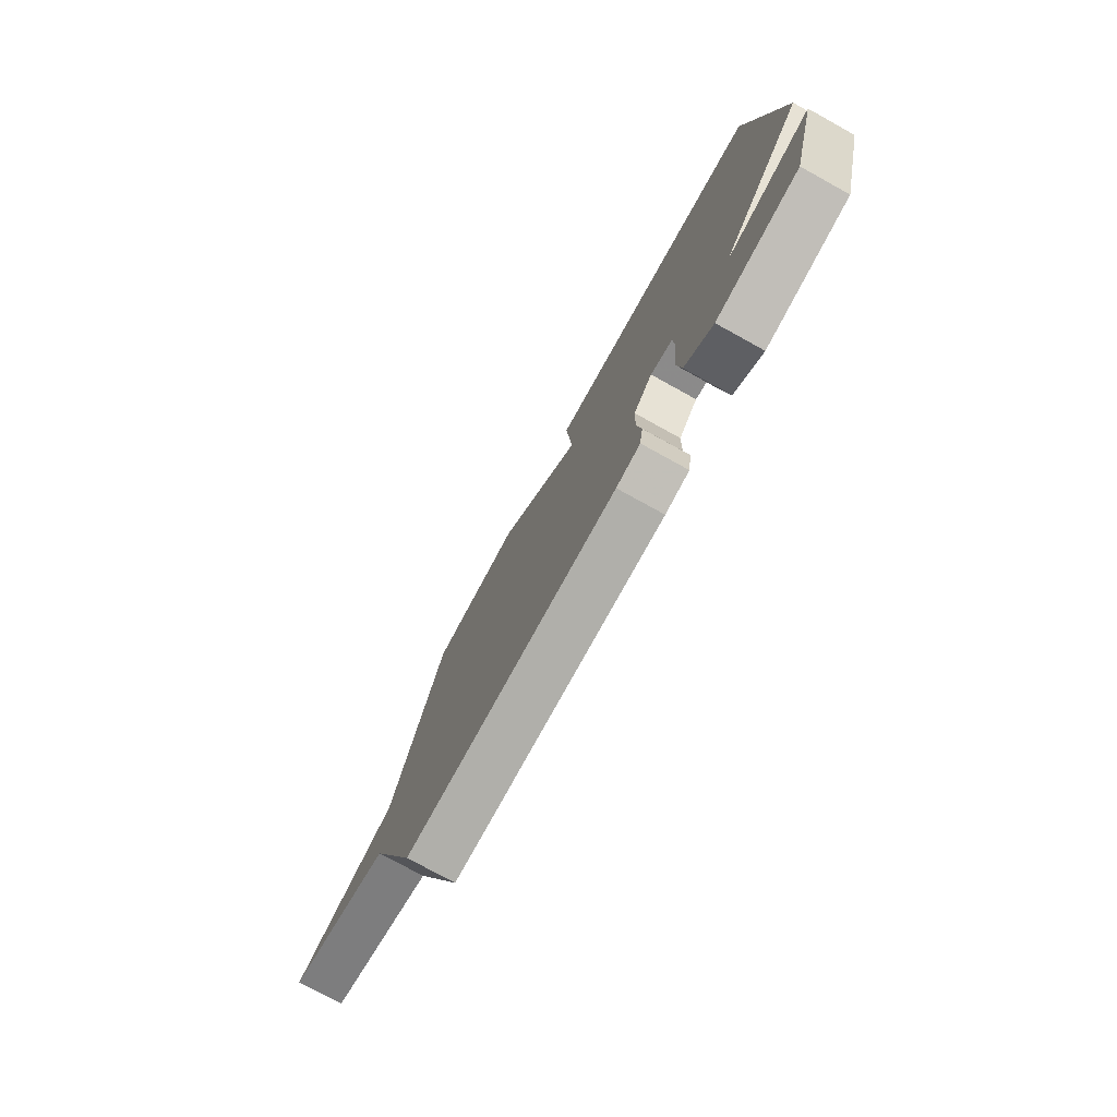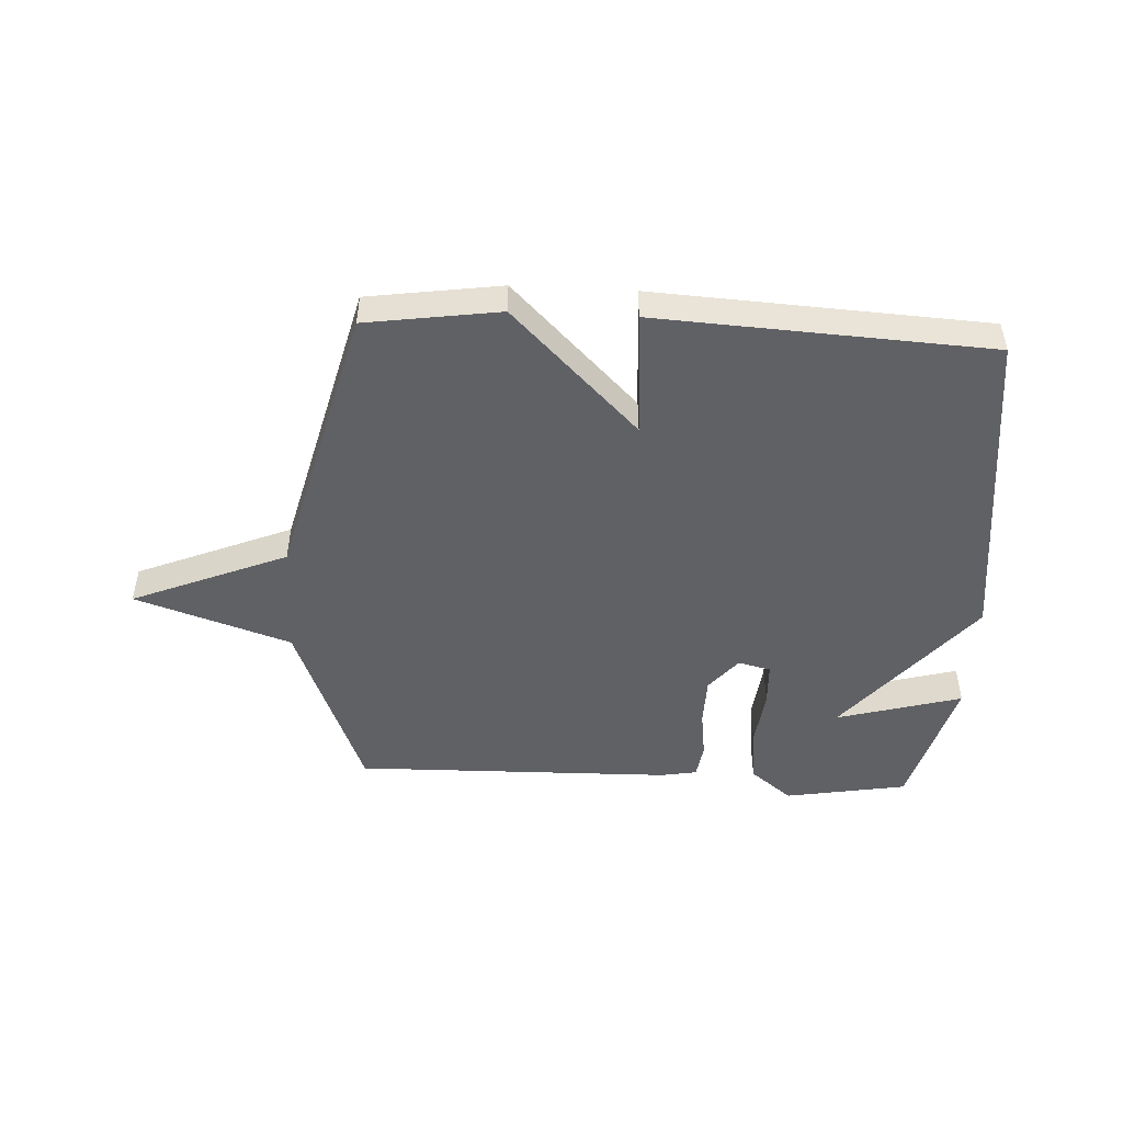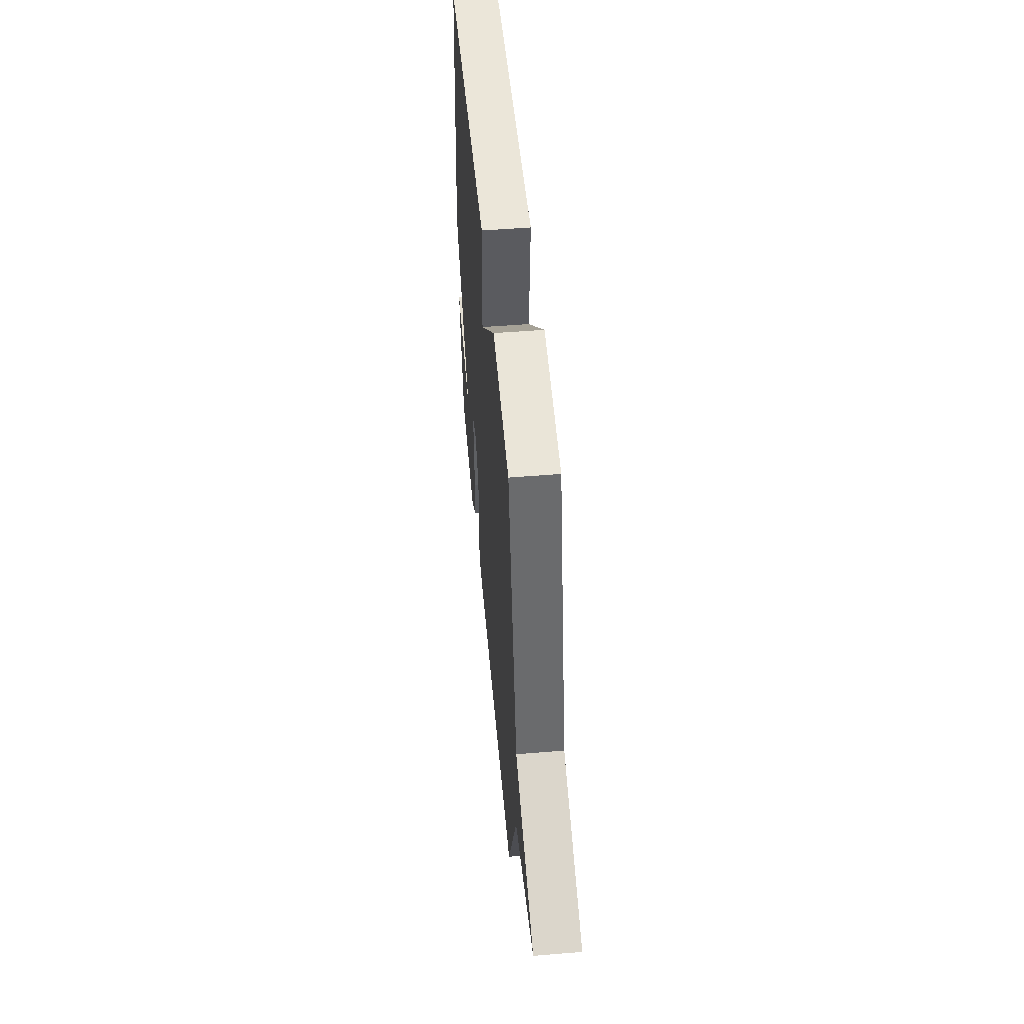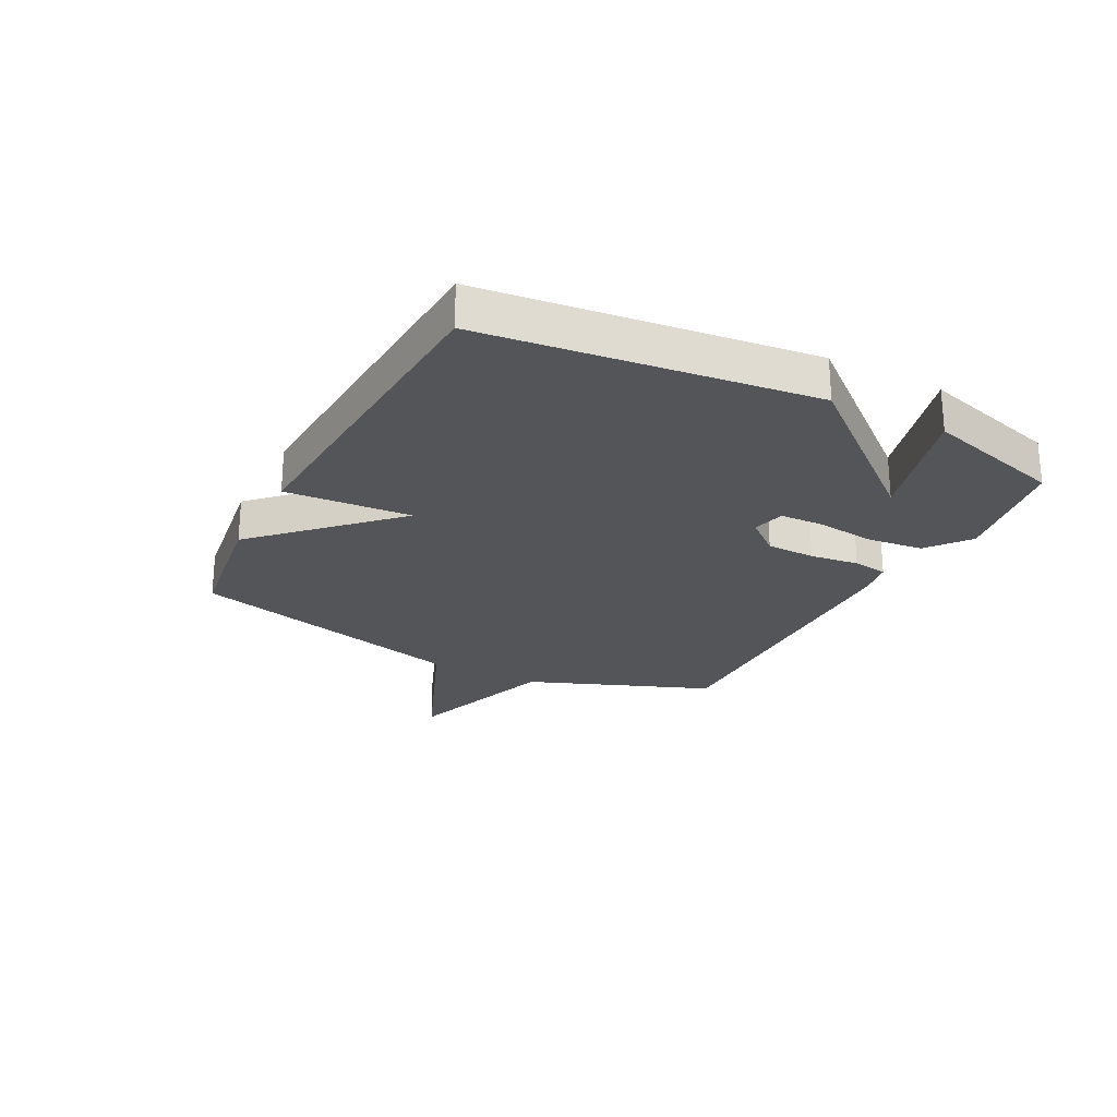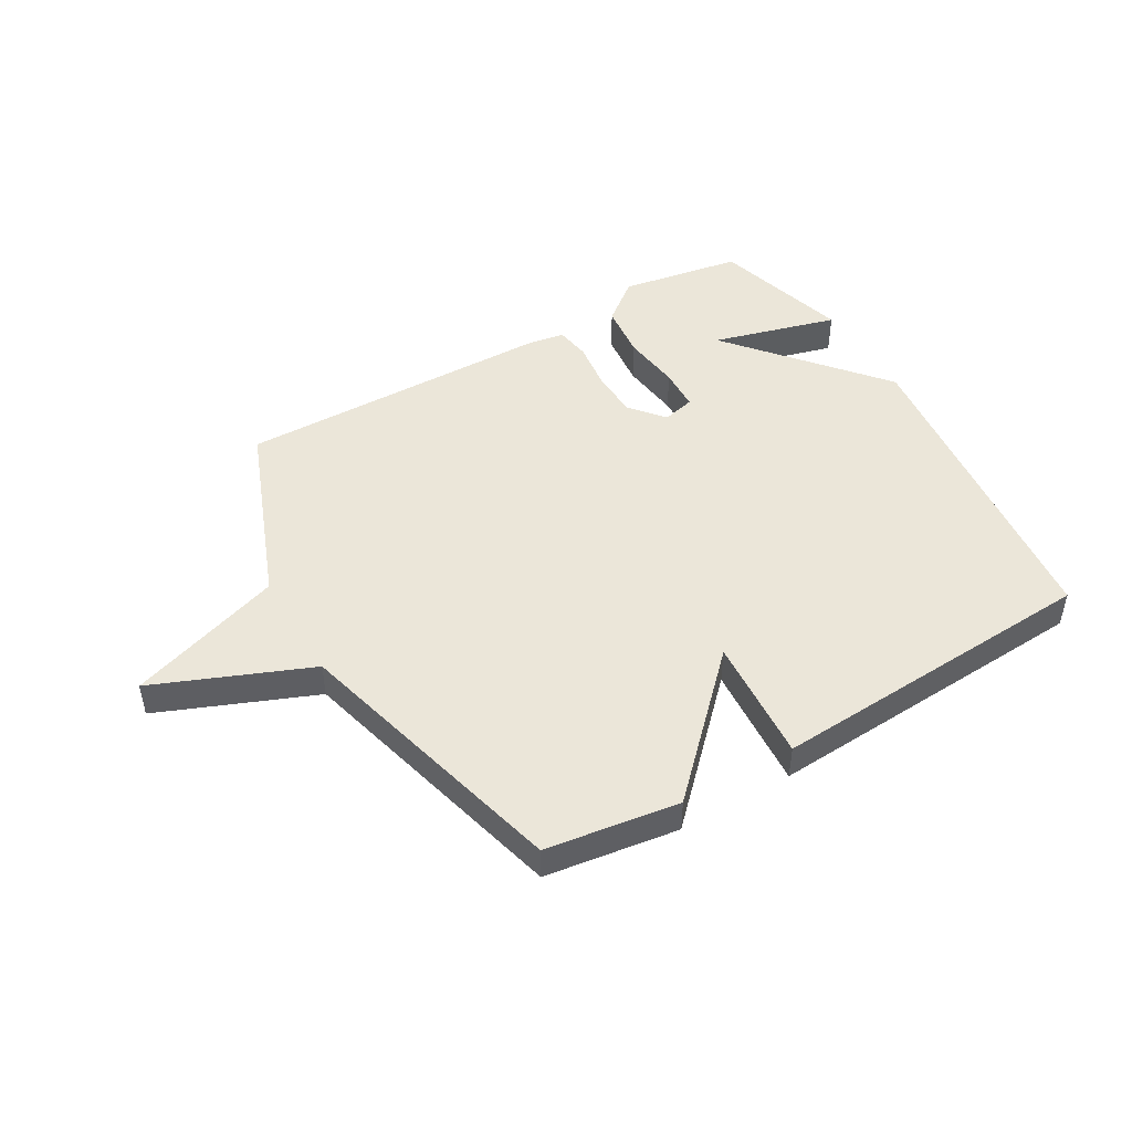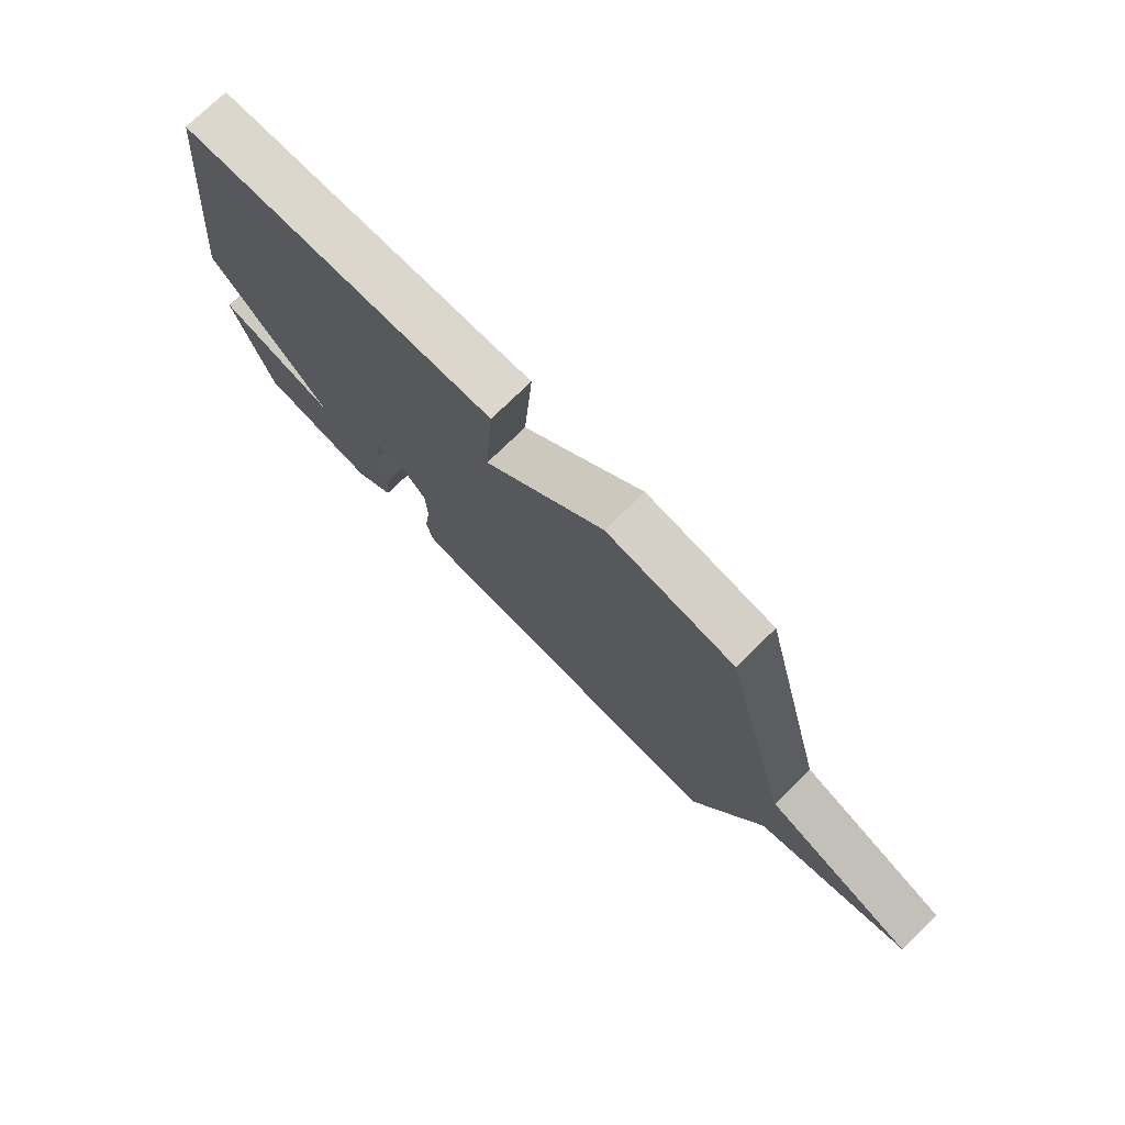
<metadata>
{"format":"obj","ext":"obj","renderer":"f3d","projection":"perspective","resolution":1024,"background":"white","views":[{"elev":-77.1,"azim":61.1,"up":"+Z"},{"elev":-48.2,"azim":-2.9,"up":"+Y"},{"elev":51.6,"azim":-95.1,"up":"+Z"},{"elev":-24.6,"azim":62.5,"up":"+Y"},{"elev":47.4,"azim":-30.4,"up":"+Y"},{"elev":75.0,"azim":-134.3,"up":"+Z"}]}
</metadata>
<code>
v -0.5 0.07 0.5
v -0.271 0.07 0.533
v -0.055 0.07 0.316
v -0.071 0.07 0.533
v 0.5 0.07 0.5
v 0.567 0.07 -0.062
v 0.351 0.07 -0.322
v 0.567 0.07 -0.262
v 0.5 0.07 -0.5
v 0.29 0.07 -0.536
v 0.218 0.07 -0.479
v 0.207 0.07 -0.383
v 0.219 0.07 -0.281
v 0.216 0.07 -0.207
v 0.16 0.07 -0.193
v 0.111 0.07 -0.252
v 0.109 0.07 -0.336
v 0.12 0.07 -0.42
v 0.111 0.07 -0.48
v 0.049 0.07 -0.491
v -0.5 0.07 -0.5
v -0.624 0.07 -0.183
v -0.891 0.07 -0.093
v -0.624 0.07 0.017
v -0.5 0 0.5
v -0.271 0 0.533
v -0.055 0 0.316
v -0.071 0 0.533
v 0.5 0 0.5
v 0.567 0 -0.062
v 0.351 0 -0.322
v 0.567 0 -0.262
v 0.5 0 -0.5
v 0.29 0 -0.536
v 0.218 0 -0.479
v 0.207 0 -0.383
v 0.219 0 -0.281
v 0.216 0 -0.207
v 0.16 0 -0.193
v 0.111 0 -0.252
v 0.109 0 -0.336
v 0.12 0 -0.42
v 0.111 0 -0.48
v 0.049 0 -0.491
v -0.5 0 -0.5
v -0.624 0 -0.183
v -0.891 0 -0.093
v -0.624 0 0.017
f 22 23 24
f 1 2 3
f 24 1 3
f 22 24 3
f 21 22 3
f 20 21 3
f 19 20 3
f 18 19 3
f 17 18 3
f 16 17 3 4
f 15 16 4 5
f 14 15 5 6
f 13 14 6 7
f 12 13 7
f 10 11 12
f 9 10 12
f 8 9 12
f 7 8 12
f 48 47 46
f 27 26 25
f 27 25 48
f 27 48 46
f 27 46 45
f 27 45 44
f 27 44 43
f 27 43 42
f 27 42 41
f 28 27 41 40
f 29 28 40 39
f 30 29 39 38
f 31 30 38 37
f 31 37 36
f 36 35 34
f 36 34 33
f 36 33 32
f 36 32 31
f 1 25 26 2
f 2 26 27 3
f 3 27 28 4
f 4 28 29 5
f 5 29 30 6
f 6 30 31 7
f 7 31 32 8
f 8 32 33 9
f 9 33 34 10
f 10 34 35 11
f 11 35 36 12
f 12 36 37 13
f 13 37 38 14
f 14 38 39 15
f 15 39 40 16
f 16 40 41 17
f 17 41 42 18
f 18 42 43 19
f 19 43 44 20
f 20 44 45 21
f 21 45 46 22
f 22 46 47 23
f 23 47 48 24
f 24 48 25 1

</code>
